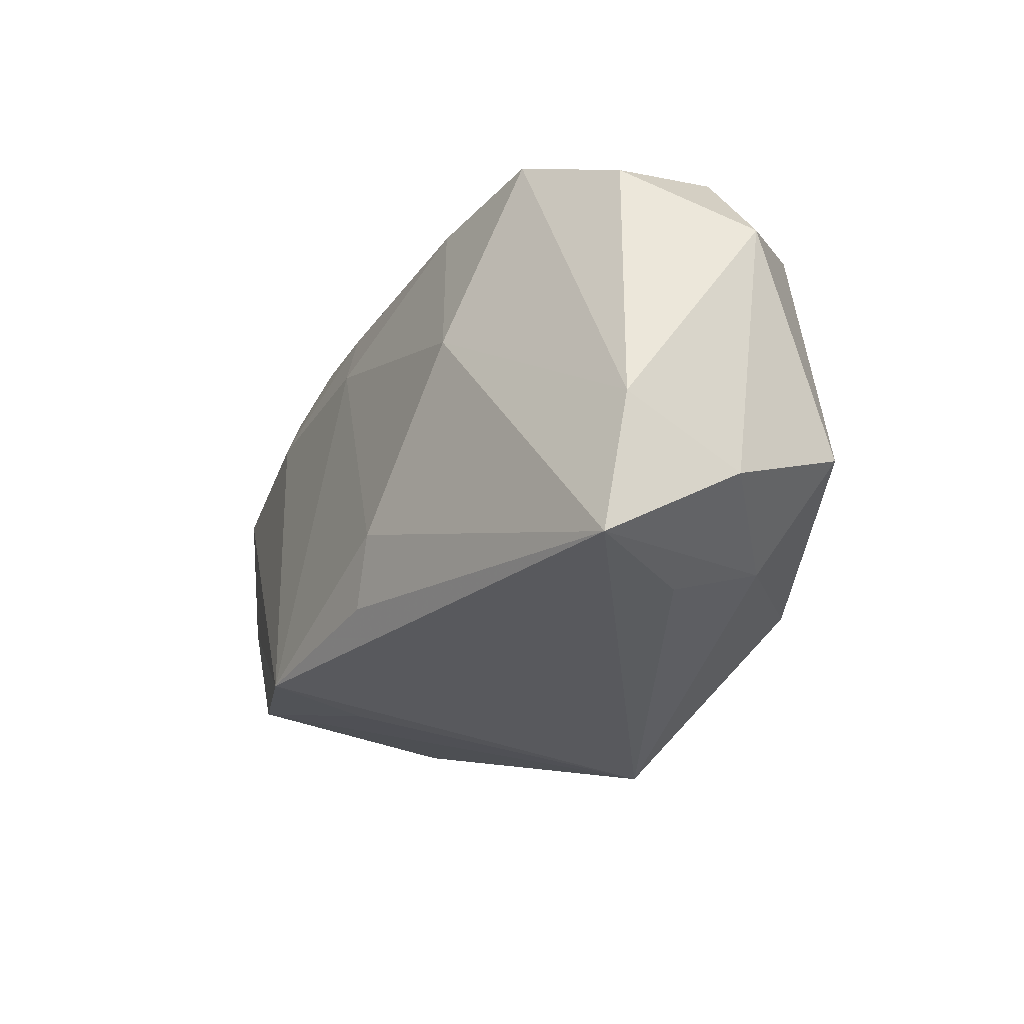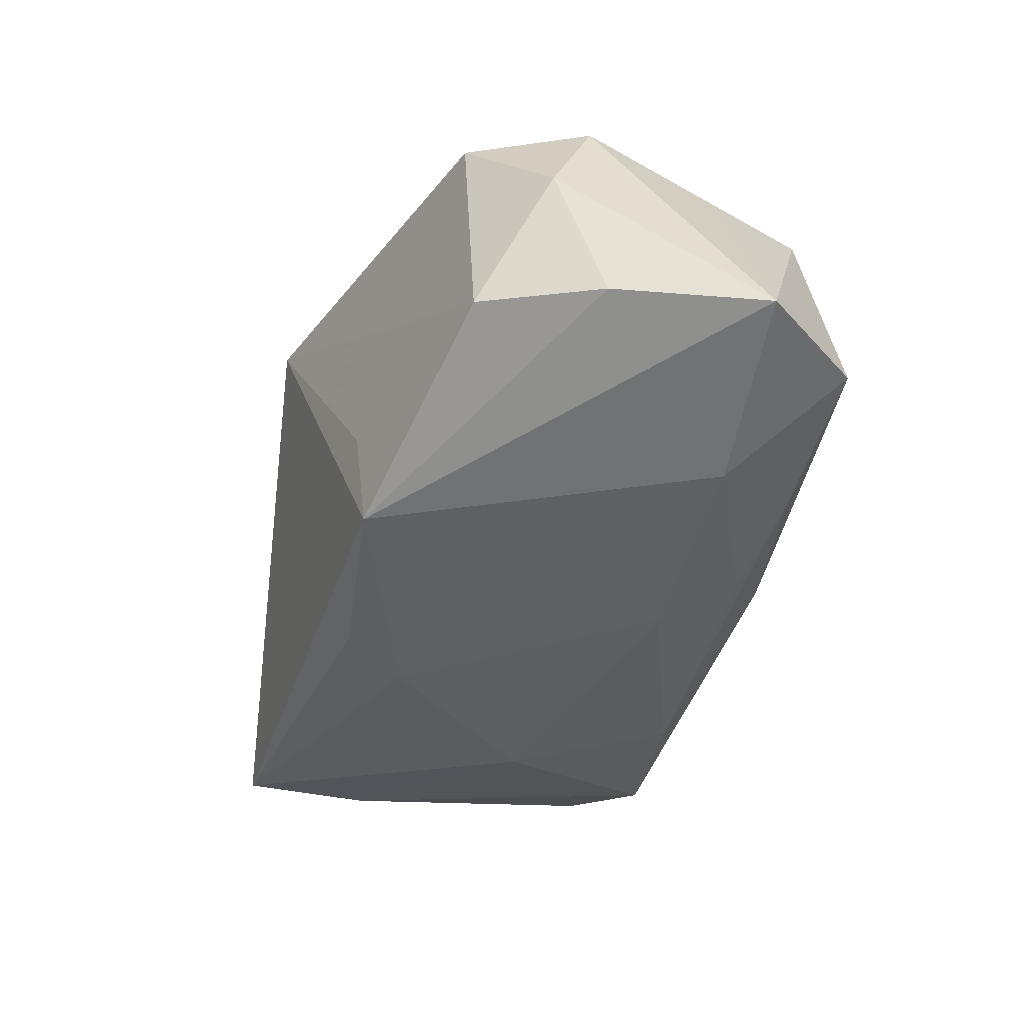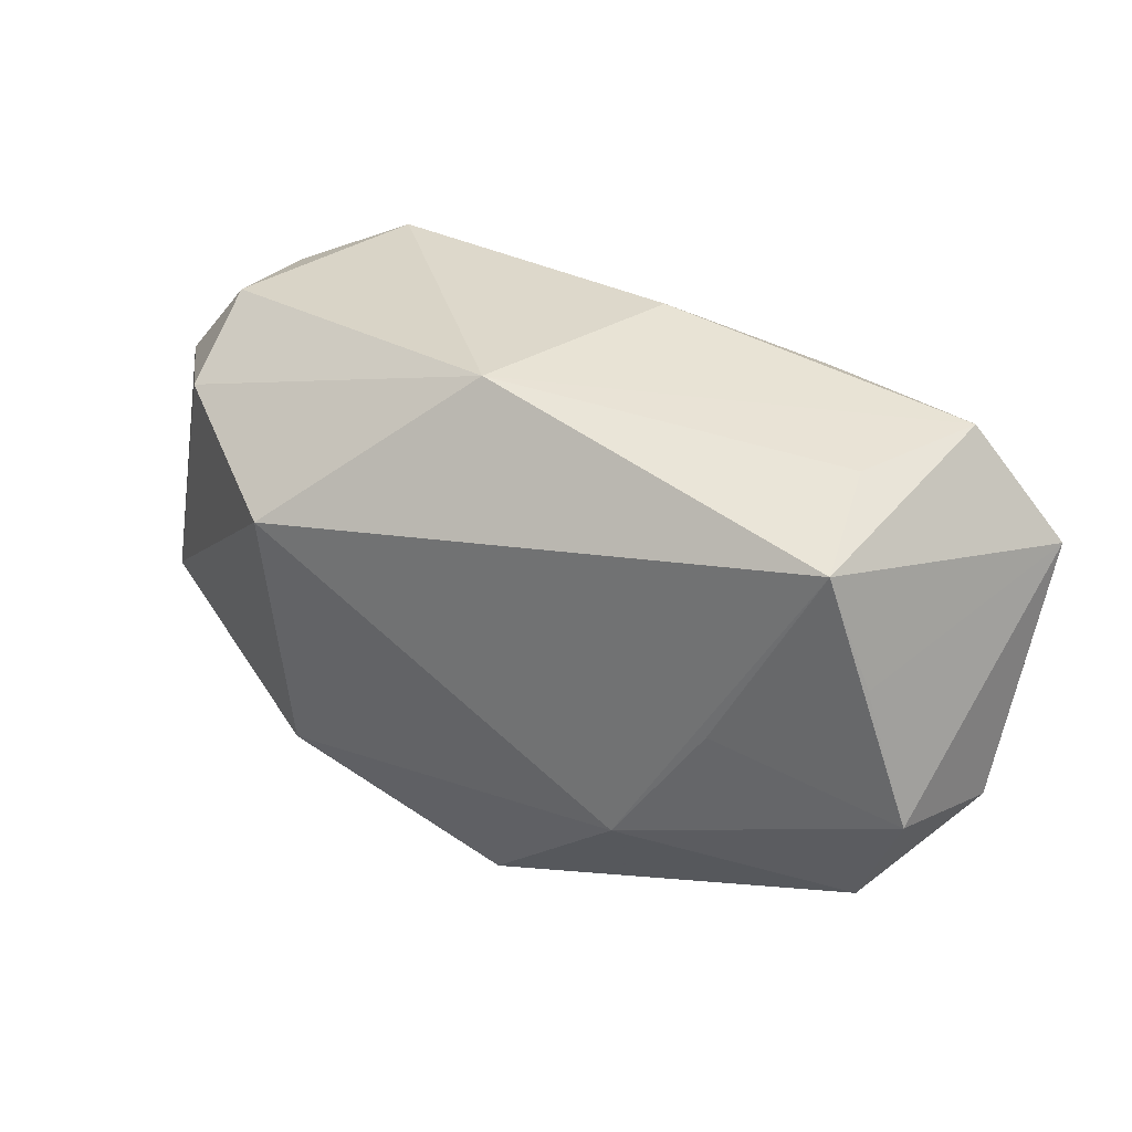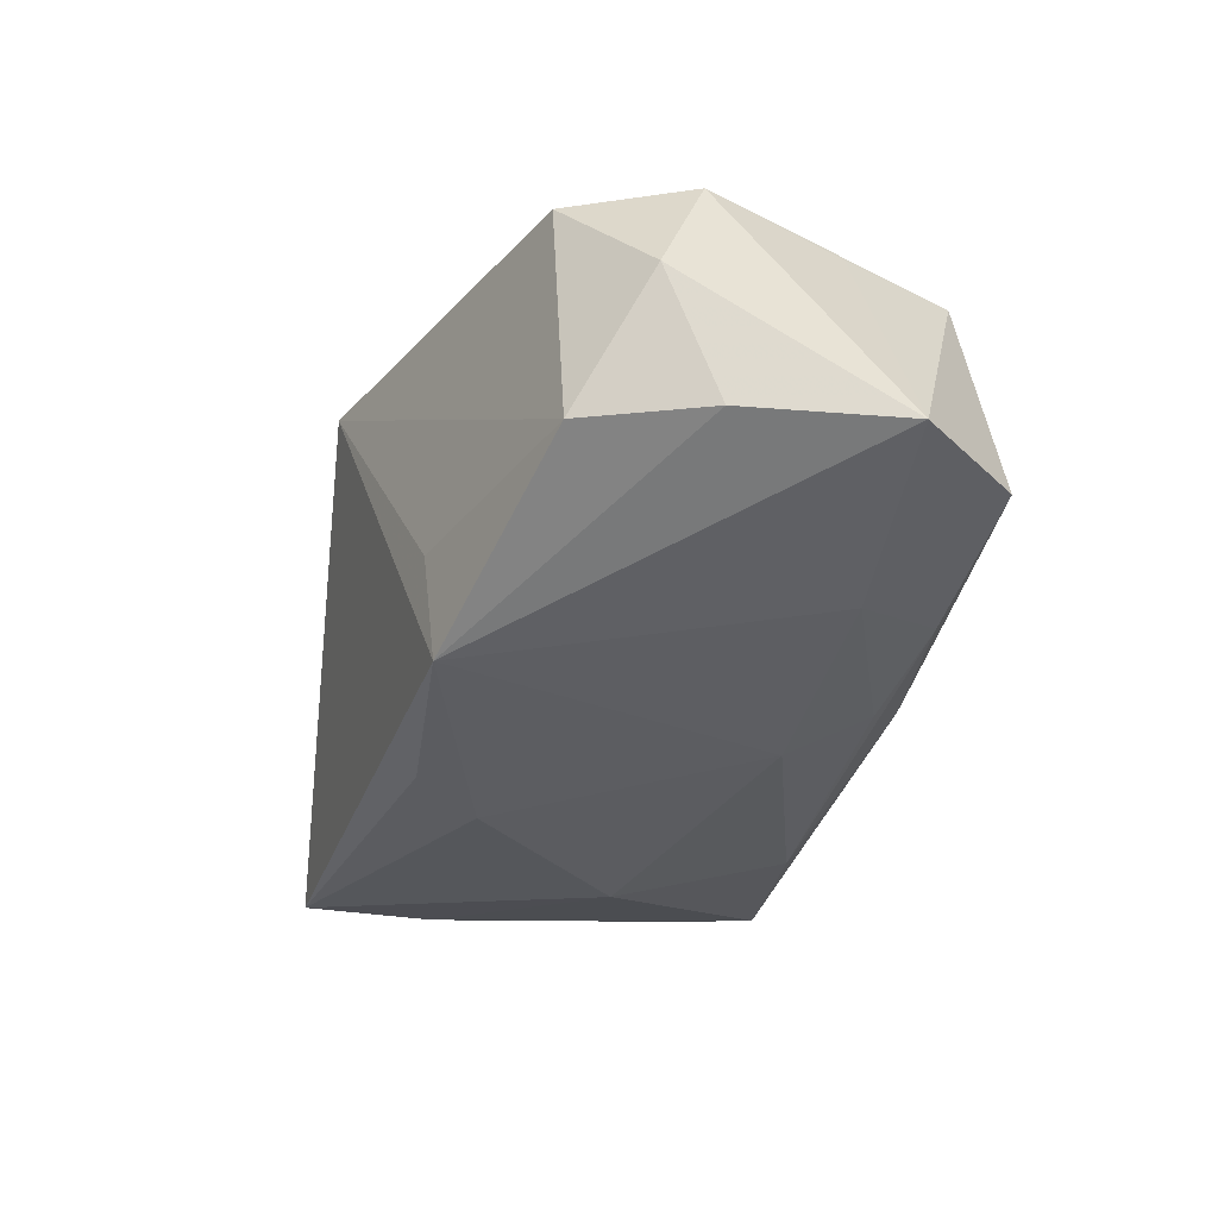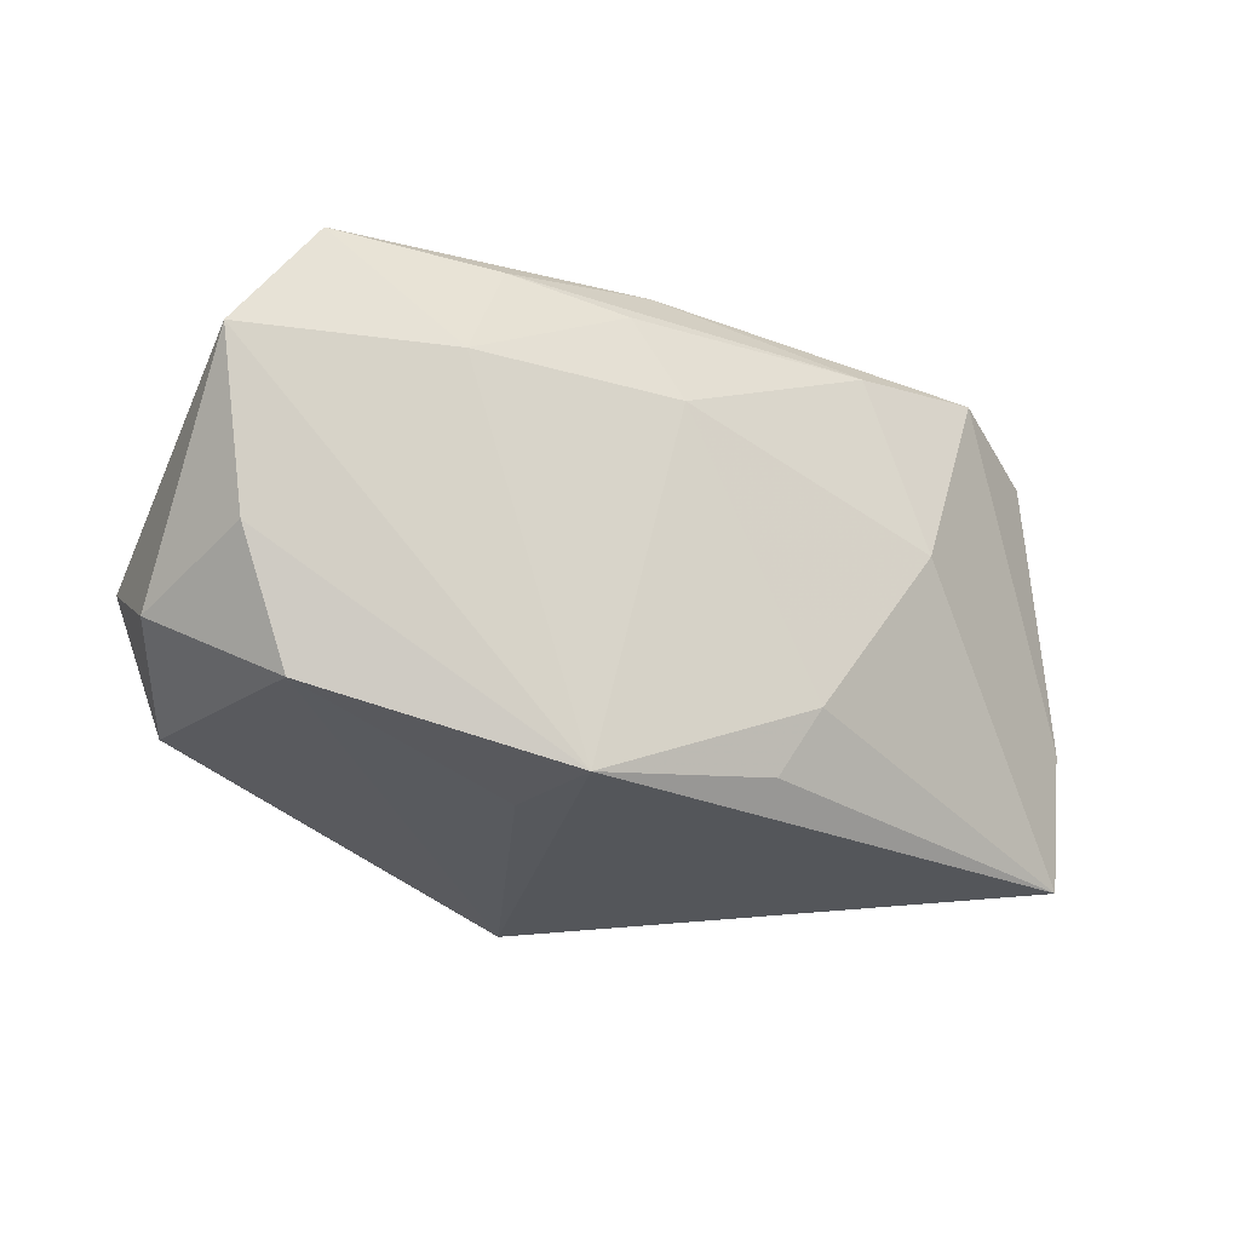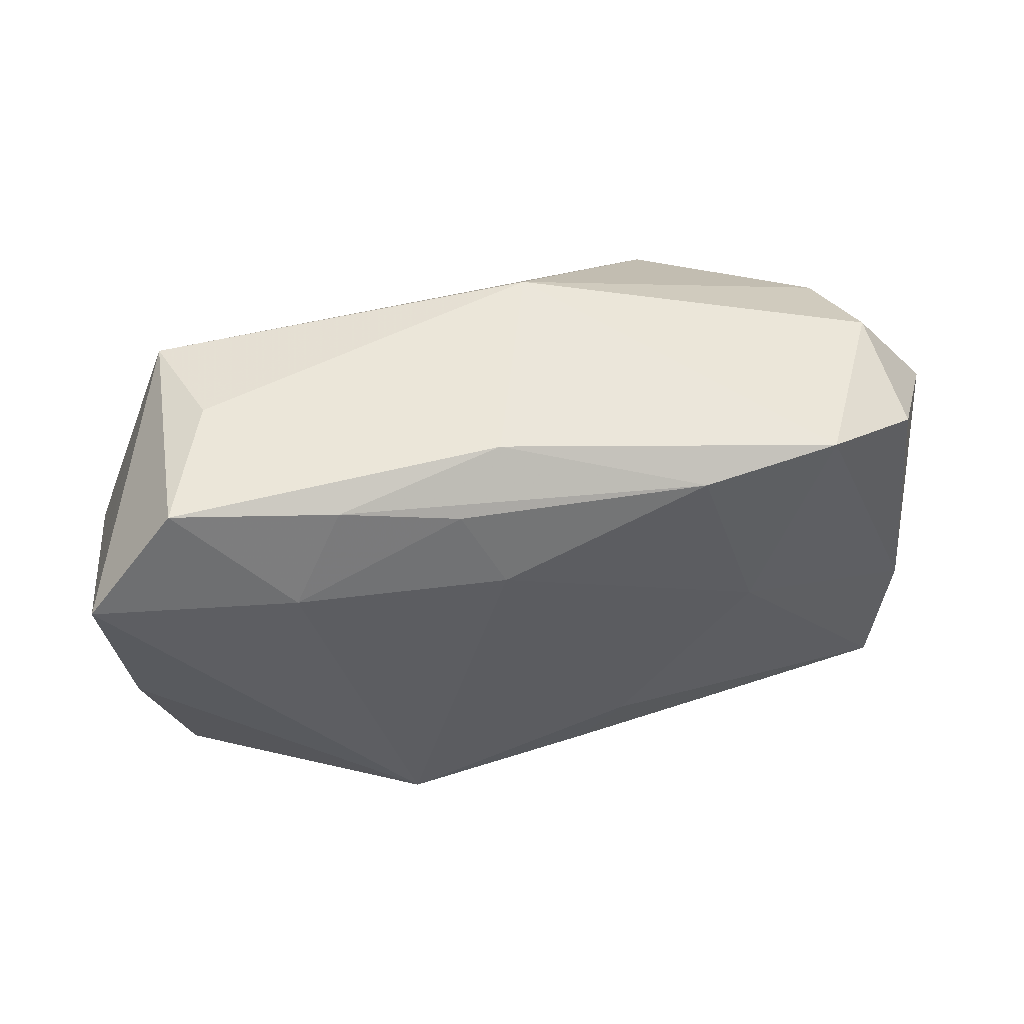
<metadata>
{"format":"obj","ext":"obj","renderer":"f3d","projection":"perspective","resolution":1024,"background":"white","views":[{"elev":-27.7,"azim":-122.8,"up":"+Y"},{"elev":-41.0,"azim":77.2,"up":"+Z"},{"elev":40.9,"azim":29.6,"up":"+Y"},{"elev":-33.6,"azim":77.1,"up":"+Z"},{"elev":-14.6,"azim":143.2,"up":"+Y"},{"elev":53.9,"azim":162.1,"up":"+Y"}]}
</metadata>
<code>
v 0.02726 0.02225 0.002476
v -0.001193 -0.01589 -0.01728
v -0.03373 -0.02112 -0.01362
v 0.03857 -0.001163 -0.008177
v -0.03329 0.01644 -0.001215
v -0.03384 0.0138 -0.01119
v -0.03577 -0.00929 -0.01258
v 0.03326 0.01014 0.01207
v 0.02933 0.01996 0.01222
v 0.03769 -0.001938 0.01275
v 0.01535 -0.01726 -0.01684
v -0.03231 0.01214 0.007785
v -0.01665 0.003407 -0.01811
v -0.03667 -0.009952 0.007854
v -0.02742 -0.01699 0.006538
v 0.005866 0.01215 -0.01568
v -0.003135 0.02324 0.007286
v -0.02455 0.01833 -0.01498
v -0.01863 0.009882 0.01836
v 0.04064 0.01268 -0.008542
v 0.04064 -0.006155 0.002219
v 0.001688 -0.02446 0.01468
v -0.01664 -0.0139 0.01836
v 0.02182 0.002736 0.01572
v 0.03465 -0.01167 -0.008201
v 0.01889 0.0208 -0.01074
v 0.008979 0.01894 -0.01298
v 0.02366 0.01312 -0.01307
v -0.01238 0.01795 -0.01538
v 0.03415 -0.01263 0.01167
v 0.0325 0.022 -0.007592
v 0.004339 0.02268 -0.009425
v -0.04006 0.007434 -0.00193
v -0.03691 -0.01426 -0.002532
v 0.01498 -0.00911 0.01836
v -0.02731 -0.02053 -0.002207
v 0.01539 -0.01832 -0.007667
v -0.004713 -0.01035 -0.01844
f 17 19 9
f 23 19 14
f 33 34 14
f 17 18 5
f 16 11 38
f 33 5 6
f 6 5 18
f 31 9 20
f 2 3 38
f 38 11 2
f 2 11 3
f 35 19 23
f 35 9 19
f 23 14 15
f 15 34 3
f 15 14 34
f 3 11 22
f 23 15 22
f 22 25 30
f 30 35 22
f 22 35 23
f 12 5 33
f 12 19 17
f 17 5 12
f 33 14 12
f 12 14 19
f 13 16 38
f 38 3 13
f 7 6 18
f 7 13 3
f 18 13 7
f 33 6 7
f 7 34 33
f 3 34 7
f 32 18 17
f 17 31 32
f 17 9 1
f 1 31 17
f 9 31 1
f 28 31 20
f 20 11 28
f 11 16 28
f 27 28 16
f 30 25 21
f 10 35 30
f 30 21 10
f 10 21 20
f 36 15 3
f 3 22 36
f 36 22 15
f 11 25 37
f 37 22 11
f 25 22 37
f 29 27 16
f 29 13 18
f 16 13 29
f 18 32 29
f 20 21 4
f 4 21 25
f 4 11 20
f 4 25 11
f 9 35 24
f 24 10 9
f 35 10 24
f 20 9 8
f 8 10 20
f 9 10 8
f 26 29 32
f 27 29 26
f 26 32 31
f 31 28 26
f 28 27 26

</code>
